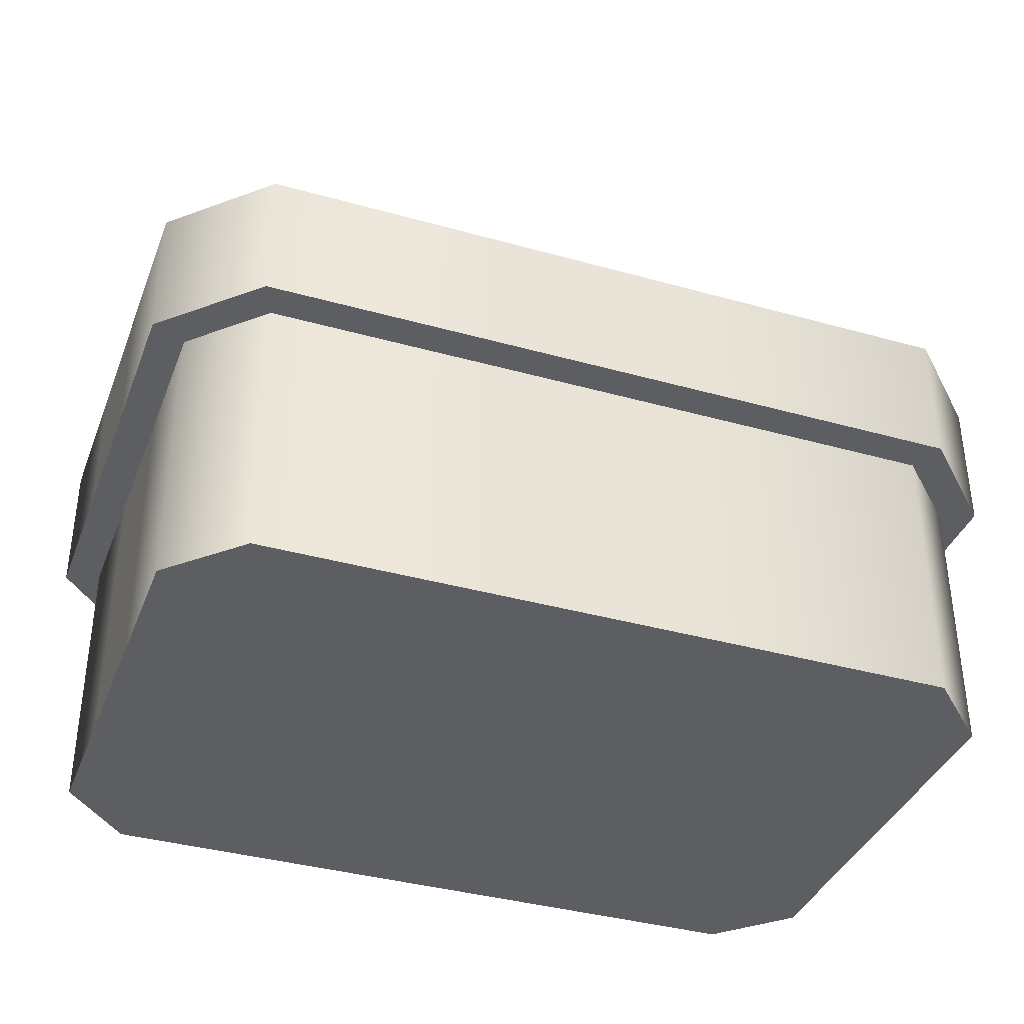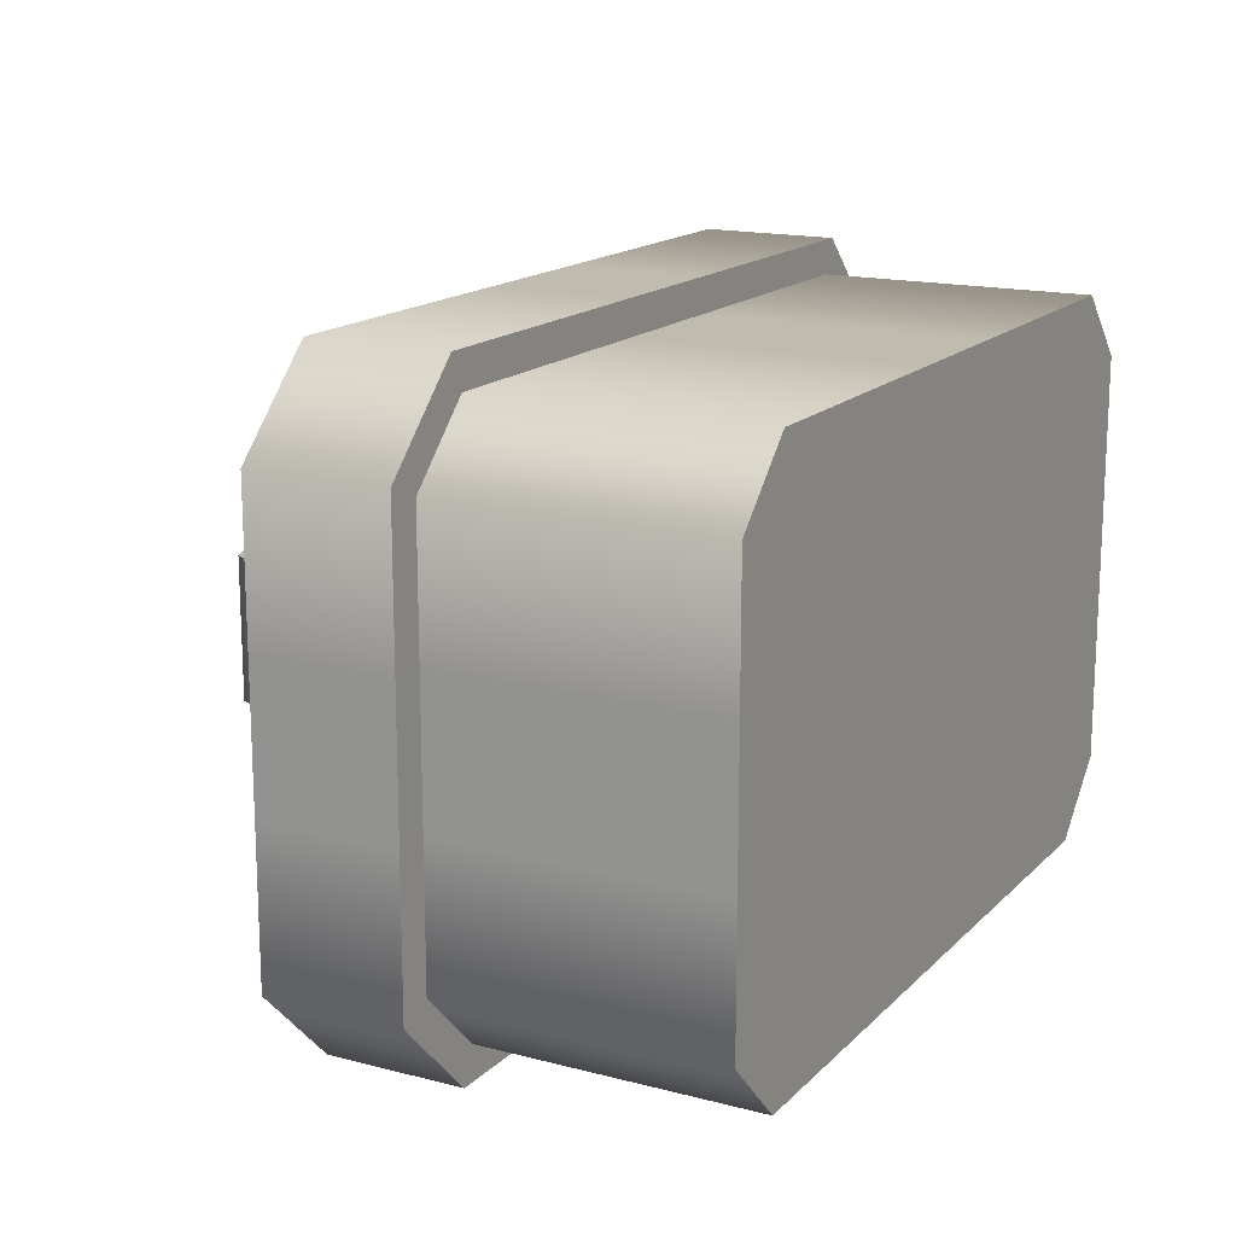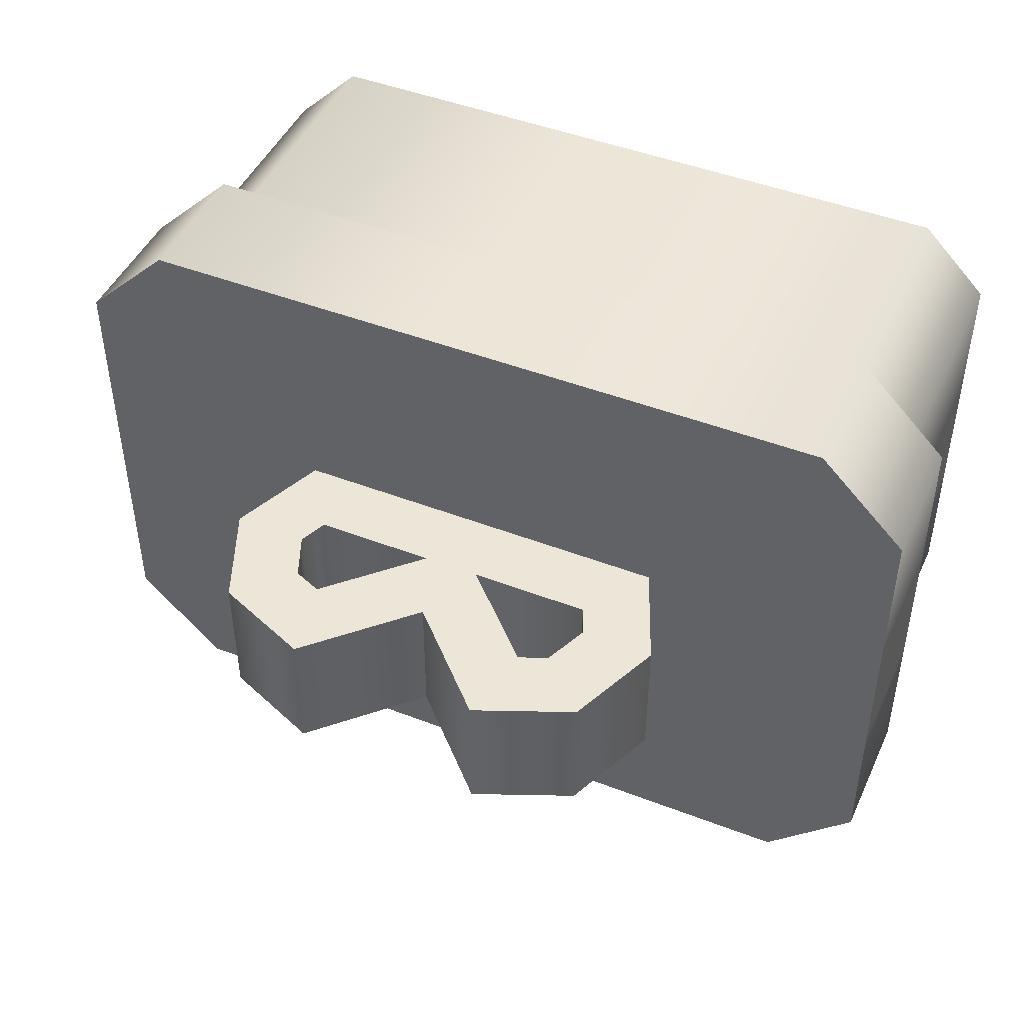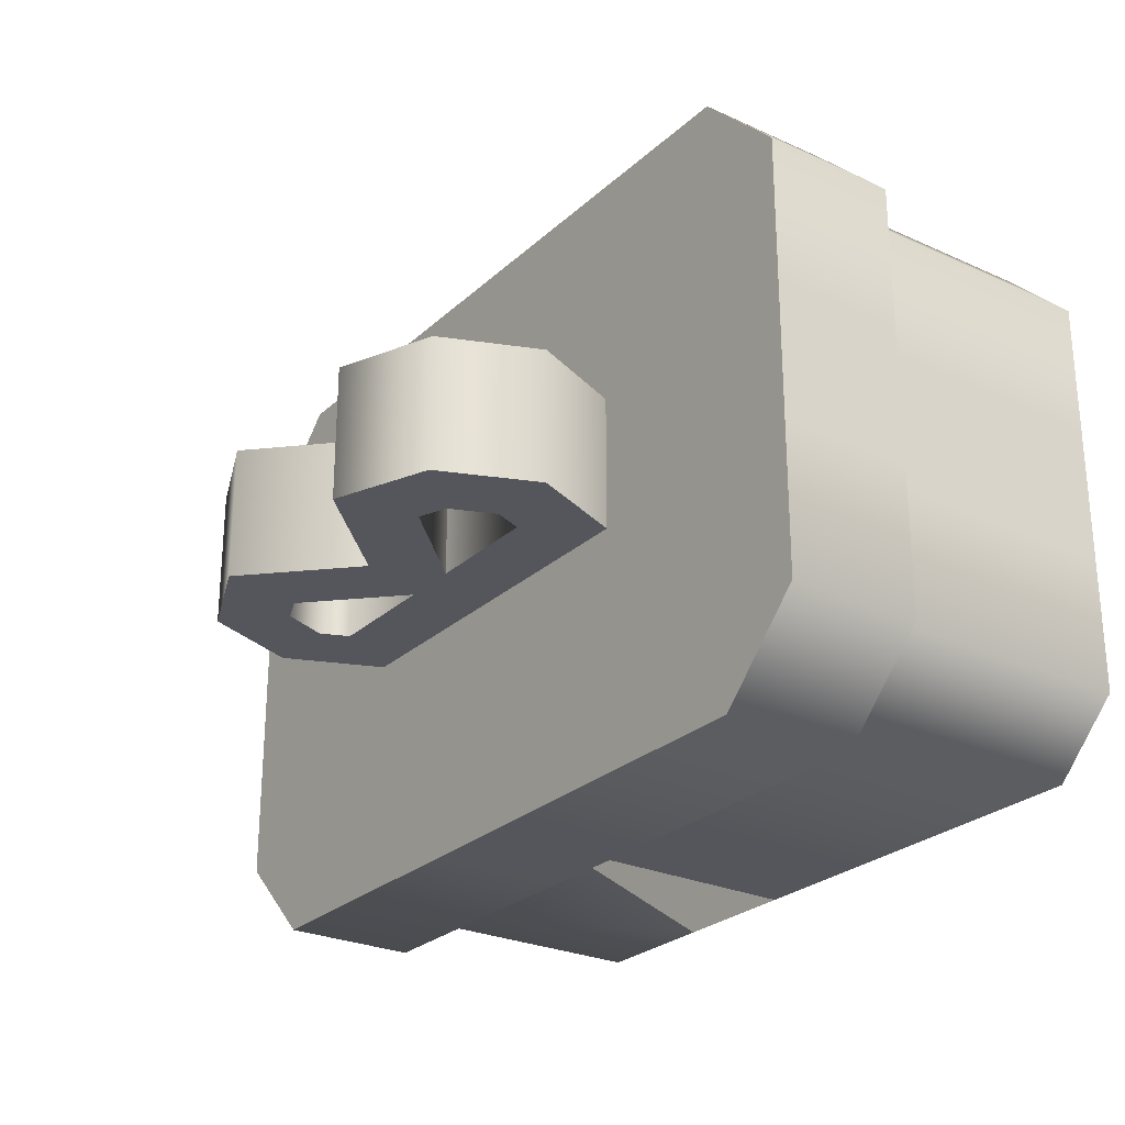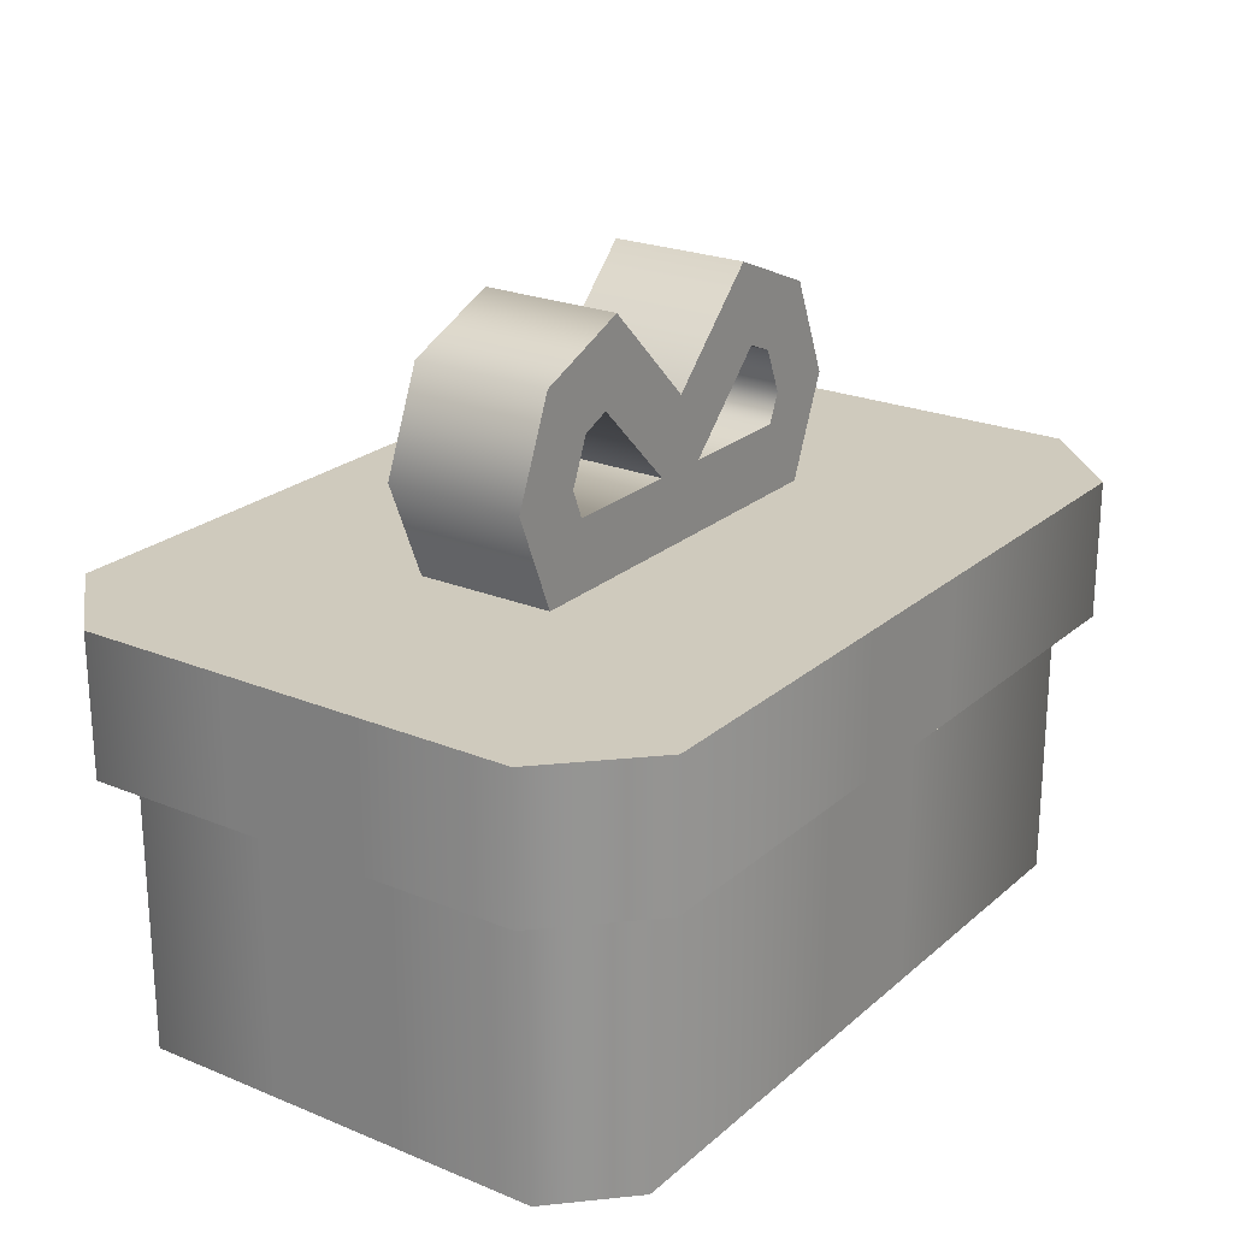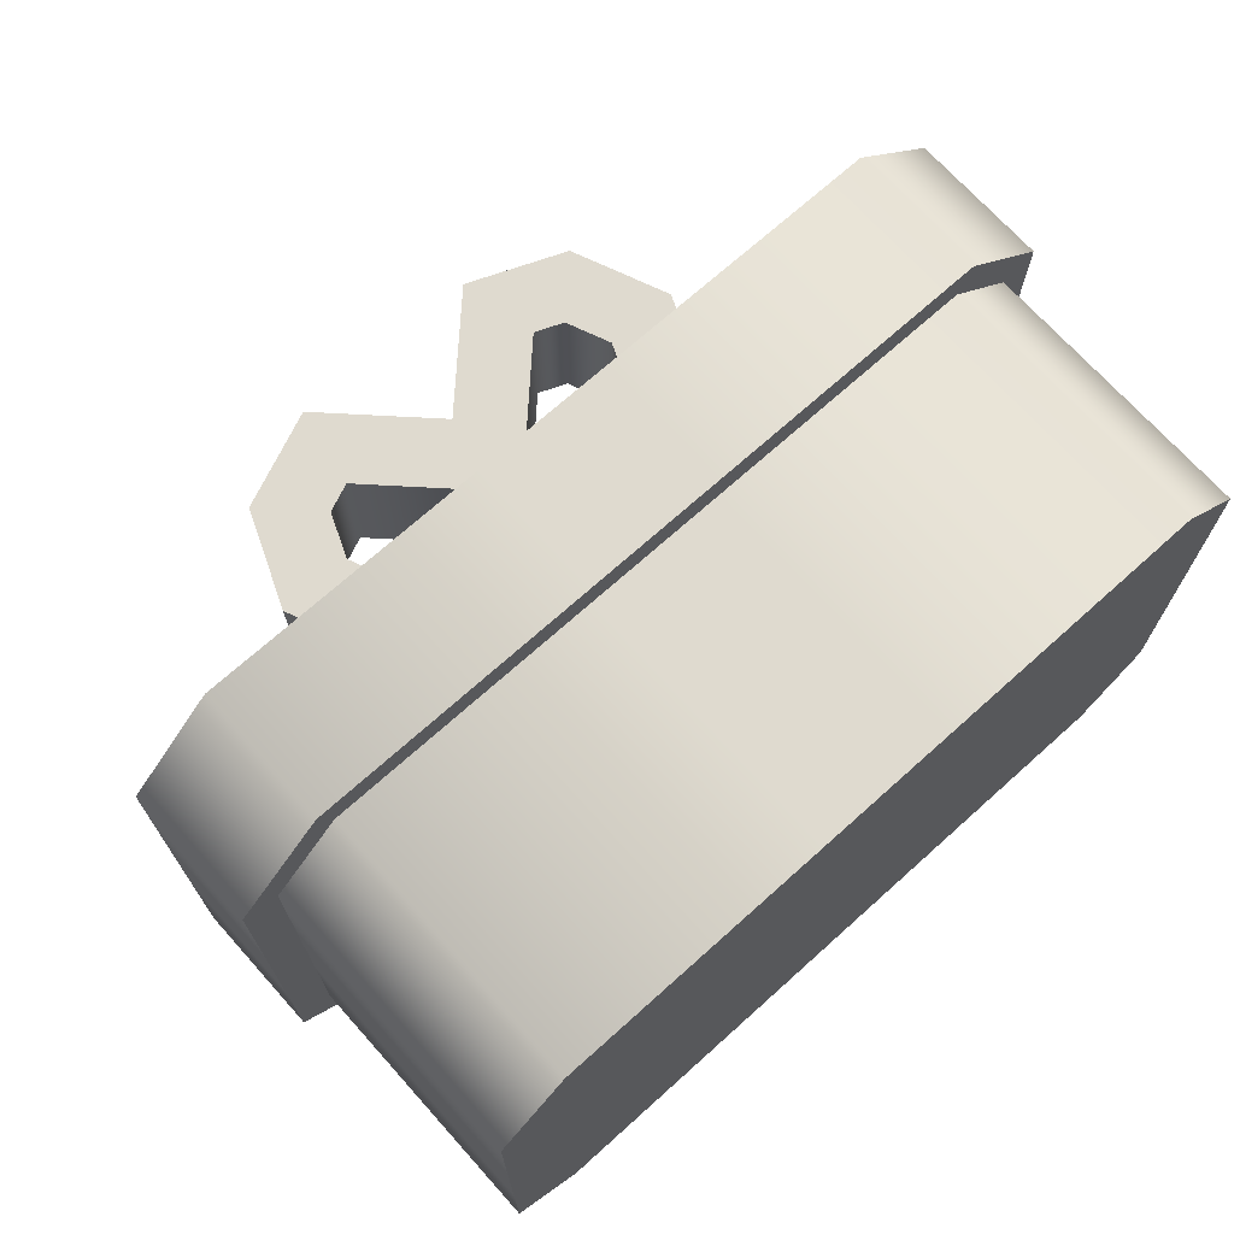
<metadata>
{"format":"obj","ext":"obj","renderer":"f3d","projection":"perspective","resolution":1024,"background":"white","views":[{"elev":-37.6,"azim":-19.8,"up":"+Y"},{"elev":16.0,"azim":-61.6,"up":"+Z"},{"elev":46.3,"azim":-156.2,"up":"+Z"},{"elev":-26.3,"azim":-125.6,"up":"+Z"},{"elev":23.0,"azim":-54.9,"up":"+Y"},{"elev":70.7,"azim":-41.9,"up":"+Z"}]}
</metadata>
<code>
g present-b-rectangle
v -0.05 0 0.2 1 1 1
v -0.05 0.2 0.2 1 1 1
v 0.05 4.849e-17 0.2 1 1 1
v 0.05 0.2 0.2 1 1 1
v -0.05 0 -0.2 1 1 1
v 0.05 4.849e-17 -0.2 1 1 1
v -0.05 0.2 -0.2 1 1 1
v 0.05 0.2 -0.2 1 1 1
v -0.3 0 -0.05 1 1 1
v -0.3 0.2 -0.05 1 1 1
v -0.3 0 0.05 1 1 1
v -0.3 0.2 0.05 1 1 1
v 0.3 0.2 -0.05 1 1 1
v 0.3 0 -0.05 1 1 1
v 0.3 0.2 0.05 1 1 1
v 0.3 0 0.05 1 1 1
v 0.3 0.2 0.15 1 1 1
v 0.3 0 0.15 1 1 1
v -0.25 0 0.2 1 1 1
v -0.25 0.2 0.2 1 1 1
v -0.25 0 -0.2 1 1 1
v -0.25 0.2 -0.2 1 1 1
v -0.3 0 -0.15 1 1 1
v -0.3 0.2 -0.15 1 1 1
v -0.3 0 0.15 1 1 1
v -0.3 0.2 0.15 1 1 1
v 0.25 0.2 -0.2 1 1 1
v 0.25 0 -0.2 1 1 1
v 0.3 0.2 -0.15 1 1 1
v 0.3 0 -0.15 1 1 1
v 0.25 0.2 0.2 1 1 1
v 0.25 0 0.2 1 1 1
v -0.25 0.2 0.1293 1 1 1
v -0.25 0.2 -0.1293 1 1 1
v -0.2293 0.2 0.15 1 1 1
v 0.2293 0.2 0.15 1 1 1
v -0.2293 0.2 -0.15 1 1 1
v 0.2293 0.2 -0.15 1 1 1
v 0.25 0.2 0.1293 1 1 1
v 0.25 0.2 -0.1293 1 1 1
v 0.15 4.849e-17 -0.2 1 1 1
v 0.25 0.1 -0.1293 1 1 1
v 0.25 0.1 0.1293 1 1 1
v 0.2293 0.1 -0.15 1 1 1
v 0.2293 0.1 0.15 1 1 1
v -0.2293 0.1 -0.15 1 1 1
v -0.2293 0.1 0.15 1 1 1
v -0.25 0.1 -0.1293 1 1 1
v -0.25 0.1 0.1293 1 1 1
f 3 2 1
f 2 3 4
f 7 6 5
f 6 7 8
f 11 10 9
f 10 11 12
f 15 14 13
f 14 15 16
f 17 16 15
f 16 17 18
f 2 19 1
f 19 2 20
f 23 22 21
f 22 23 24
f 19 26 25
f 26 19 20
f 29 28 27
f 28 29 30
f 31 18 17
f 18 31 32
f 26 10 12
f 26 24 10
f 20 24 26
f 33 24 20
f 34 24 33
f 34 22 24
f 20 35 33
f 2 35 20
f 4 35 2
f 4 36 35
f 37 22 34
f 37 7 22
f 37 8 7
f 38 8 37
f 31 36 4
f 38 27 8
f 31 39 36
f 31 40 39
f 27 38 40
f 31 27 40
f 17 27 31
f 15 27 17
f 13 27 15
f 27 13 29
f 32 16 18
f 16 32 14
f 14 32 30
f 30 32 28
f 28 32 3
f 28 3 41
f 41 3 5
f 5 3 1
f 5 1 19
f 5 19 21
f 21 19 25
f 21 25 23
f 23 25 11
f 23 11 9
f 44 43 42
f 43 44 45
f 45 44 46
f 45 46 47
f 47 46 48
f 47 48 49
f 40 44 42
f 44 40 38
f 38 46 44
f 46 38 37
f 34 46 37
f 46 34 48
f 33 48 34
f 48 33 49
f 35 49 33
f 49 35 47
f 35 45 47
f 45 35 36
f 36 43 45
f 43 36 39
f 43 40 42
f 40 43 39
f 13 30 29
f 30 13 14
f 9 24 23
f 24 9 10
f 31 3 32
f 3 31 4
f 22 5 21
f 5 22 7
f 41 27 28
f 27 41 8
f 25 12 11
f 12 25 26
g present-b-rectangle
f 3 2 1
f 2 3 4
f 7 6 5
f 6 7 8
f 11 10 9
f 10 11 12
f 15 14 13
f 14 15 16
f 17 16 15
f 16 17 18
f 2 19 1
f 19 2 20
f 23 22 21
f 22 23 24
f 19 26 25
f 26 19 20
f 29 28 27
f 28 29 30
f 31 18 17
f 18 31 32
f 26 10 12
f 26 24 10
f 20 24 26
f 33 24 20
f 34 24 33
f 34 22 24
f 20 35 33
f 2 35 20
f 4 35 2
f 4 36 35
f 37 22 34
f 37 7 22
f 37 8 7
f 38 8 37
f 31 36 4
f 38 27 8
f 31 39 36
f 31 40 39
f 27 38 40
f 31 27 40
f 17 27 31
f 15 27 17
f 13 27 15
f 27 13 29
f 32 16 18
f 16 32 14
f 14 32 30
f 30 32 28
f 28 32 3
f 28 3 41
f 41 3 5
f 5 3 1
f 5 1 19
f 5 19 21
f 21 19 25
f 21 25 23
f 23 25 11
f 23 11 9
f 44 43 42
f 43 44 45
f 45 44 46
f 45 46 47
f 47 46 48
f 47 48 49
f 40 44 42
f 44 40 38
f 38 46 44
f 46 38 37
f 34 46 37
f 46 34 48
f 33 48 34
f 48 33 49
f 35 49 33
f 49 35 47
f 35 45 47
f 45 35 36
f 36 43 45
f 43 36 39
f 43 40 42
f 40 43 39
f 13 30 29
f 30 13 14
f 9 24 23
f 24 9 10
f 31 3 32
f 3 31 4
f 22 5 21
f 5 22 7
f 41 27 28
f 27 41 8
f 25 12 11
f 12 25 26
g lid
v 0.325 0.2 0.05 1 1 1
v 0.325 0.2 -0.05 1 1 1
v 0.325 0.2 0.1604 1 1 1
v 0.2604 0.2 0.225 1 1 1
v 0.2604 0.2 -0.225 1 1 1
v 0.325 0.2 -0.1604 1 1 1
v 0.05 0.2 0.225 1 1 1
v 0.05 0.2 -0.225 1 1 1
v -0.05 0.2 -0.225 1 1 1
v -0.05 0.2 0.225 1 1 1
v -0.2604 0.2 0.225 1 1 1
v -0.2604 0.2 -0.225 1 1 1
v -0.325 0.2 0.1604 1 1 1
v -0.325 0.2 0.05 1 1 1
v -0.325 0.2 -0.1604 1 1 1
v -0.325 0.2 -0.05 1 1 1
v 0.325 0.3 -0.1604 1 1 1
v 0.325 0.3 -0.05 1 1 1
v 0.2604 0.3 -0.225 1 1 1
v 0.05 0.3 -0.05 1 1 1
v 0.05 0.3 -0.225 1 1 1
v -0.325 0.3 0.1604 1 1 1
v -0.2604 0.3 0.225 1 1 1
v 0.2604 0.3 0.225 1 1 1
v 0.05 0.3 0.225 1 1 1
v 0.325 0.3 0.1604 1 1 1
v -0.2604 0.3 -0.225 1 1 1
v -0.325 0.3 -0.1604 1 1 1
v -0.325 0.3 -0.05 1 1 1
v -0.05 0.3 0.225 1 1 1
v 0.325 0.3 0.05 1 1 1
v -0.325 0.3 0.05 1 1 1
v -0.05 0.3 -0.225 1 1 1
v -0.05 0.3 -0.05 1 1 1
v 0.05 0.3 0.05 1 1 1
v -0.05 0.3 0.05 1 1 1
v 0 0.4 -0.05 1 1 1
v 0 0.4 0.05 1 1 1
v -0.07071 0.4707 -0.05 1 1 1
v -0.07071 0.4707 0.05 1 1 1
v 0.07071 0.4707 -0.05 1 1 1
v 0.07071 0.4707 0.05 1 1 1
v 0.1414 0.4414 -0.05 1 1 1
v 0.1414 0.4414 0.05 1 1 1
v 0.1707 0.3707 -0.05 1 1 1
v 0.1707 0.3707 0.05 1 1 1
v 0.1414 0.3 -0.05 1 1 1
v 0.1414 0.3 0.05 1 1 1
v -0.1707 0.3707 -0.05 1 1 1
v -0.1707 0.3707 0.05 1 1 1
v -0.1414 0.3 -0.05 1 1 1
v -0.1414 0.3 0.05 1 1 1
v -0.1414 0.4414 -0.05 1 1 1
v -0.1414 0.4414 0.05 1 1 1
v 0.08244 0.4117 0.05 1 1 1
v 0.1032 0.4032 0.05 1 1 1
v 0.1166 0.3707 0.05 1 1 1
v 0.108 0.35 0.05 1 1 1
v -0.108 0.35 0.05 1 1 1
v 0.02071 0.35 0.05 1 1 1
v -0.1166 0.3707 0.05 1 1 1
v -0.02071 0.35 0.05 1 1 1
v -0.1032 0.4032 0.05 1 1 1
v -0.08244 0.4117 0.05 1 1 1
v 0.1032 0.4032 -0.05 1 1 1
v 0.1166 0.3707 -0.05 1 1 1
v 0.08244 0.4117 -0.05 1 1 1
v 0.108 0.35 -0.05 1 1 1
v 0.02071 0.35 -0.05 1 1 1
v -0.02071 0.35 -0.05 1 1 1
v -0.08244 0.4117 -0.05 1 1 1
v -0.1032 0.4032 -0.05 1 1 1
v -0.108 0.35 -0.05 1 1 1
v -0.1166 0.3707 -0.05 1 1 1
f 52 51 50
f 51 52 53
f 54 51 53
f 51 54 55
f 54 53 56
f 54 56 57
f 57 56 58
f 58 56 59
f 58 59 60
f 58 60 61
f 61 60 62
f 61 62 63
f 63 64 61
f 64 63 65
f 68 67 66
f 67 68 69
f 69 68 70
f 60 71 62
f 71 60 72
f 73 56 53
f 56 73 74
f 73 52 75
f 52 73 53
f 66 54 68
f 54 66 55
f 64 76 61
f 76 64 77
f 65 77 64
f 77 65 78
f 59 72 60
f 72 59 79
f 67 55 66
f 55 67 51
f 75 50 80
f 50 75 52
f 62 81 63
f 81 62 71
f 70 54 57
f 54 70 68
f 76 58 61
f 58 76 82
f 76 83 82
f 83 76 78
f 78 76 77
f 84 75 80
f 75 84 73
f 73 84 74
f 81 79 85
f 79 81 72
f 72 81 71
f 80 51 67
f 51 80 50
f 85 78 81
f 78 85 83
f 79 83 85
f 79 82 83
f 74 82 79
f 84 82 74
f 69 82 84
f 82 69 70
f 84 67 69
f 67 84 80
f 63 78 65
f 78 63 81
f 82 57 58
f 57 82 70
f 74 59 56
f 59 74 79
f 88 87 86
f 87 88 89
f 86 91 90
f 91 86 87
f 90 93 92
f 93 90 91
f 92 95 94
f 95 92 93
f 95 96 94
f 96 95 97
f 100 99 98
f 99 100 101
f 99 102 98
f 102 99 103
f 102 89 88
f 89 102 103
f 87 104 91
f 91 104 93
f 105 93 104
f 106 93 105
f 106 95 93
f 107 95 106
f 107 97 95
f 97 107 101
f 108 101 107
f 108 107 109
f 101 108 99
f 99 108 110
f 108 109 111
f 104 111 109
f 111 104 87
f 99 110 103
f 103 110 112
f 87 113 111
f 103 112 113
f 113 87 89
f 113 89 103
f 92 115 114
f 92 114 116
f 94 115 92
f 116 90 92
f 94 117 115
f 116 86 90
f 96 117 94
f 86 116 118
f 117 96 119
f 117 119 118
f 118 120 86
f 120 118 119
f 86 120 88
f 88 120 102
f 121 102 120
f 119 96 122
f 100 122 96
f 121 98 102
f 122 100 98
f 123 98 121
f 122 98 123
f 113 121 120
f 121 113 112
f 112 123 121
f 123 112 110
f 116 109 118
f 109 116 104
f 117 109 107
f 109 117 118
f 106 114 115
f 114 106 105
f 104 114 105
f 114 104 116
f 110 122 123
f 122 110 108
f 122 111 119
f 111 122 108
f 119 113 120
f 113 119 111
f 117 106 115
f 106 117 107

</code>
